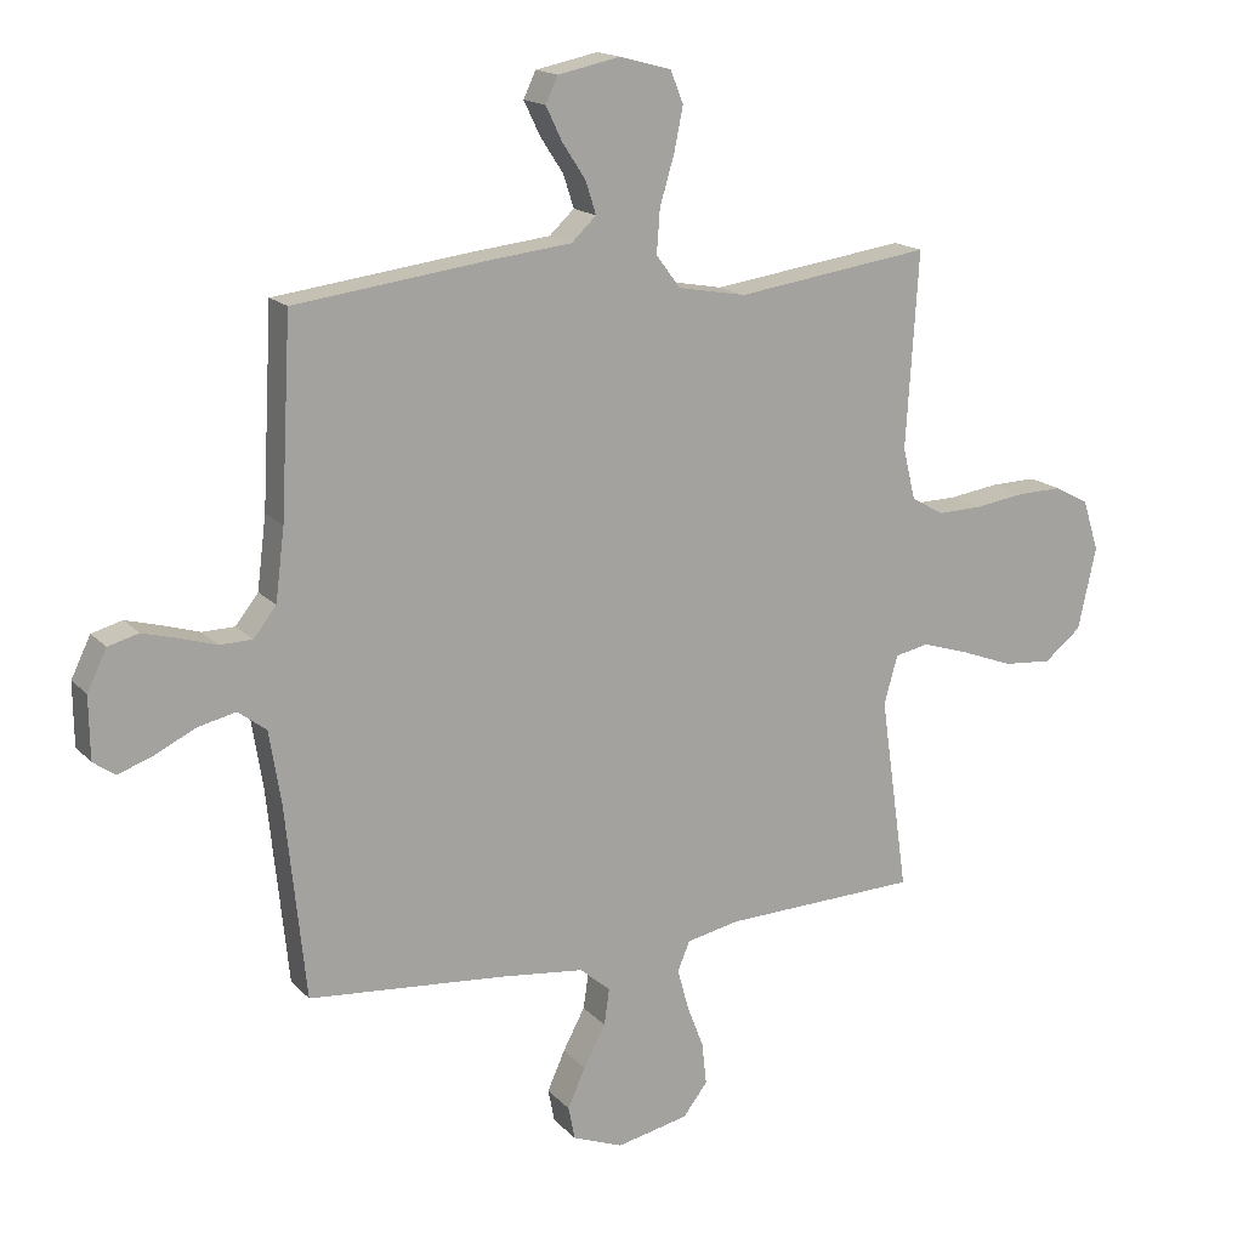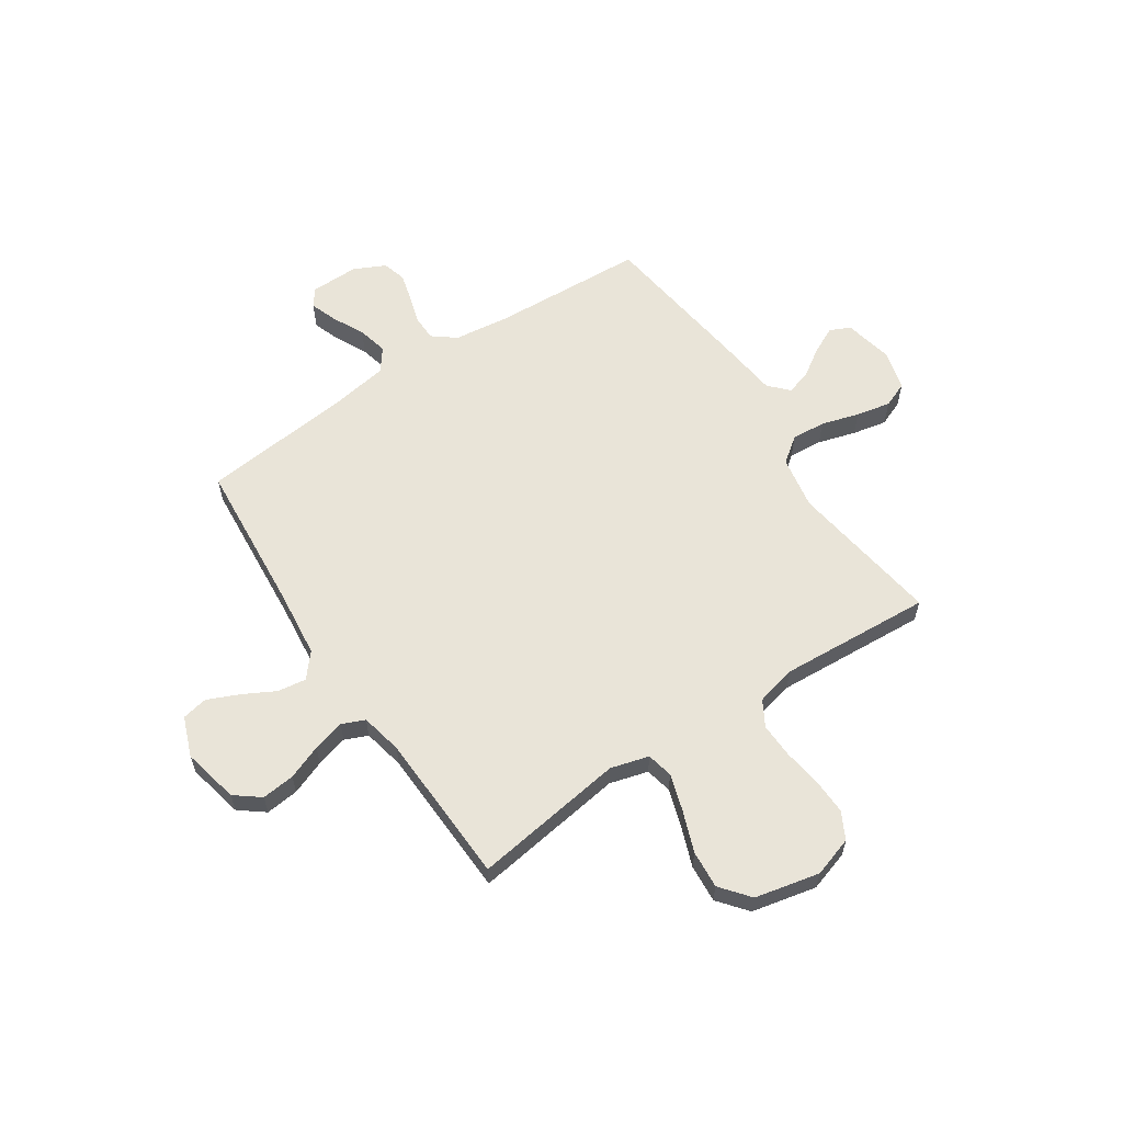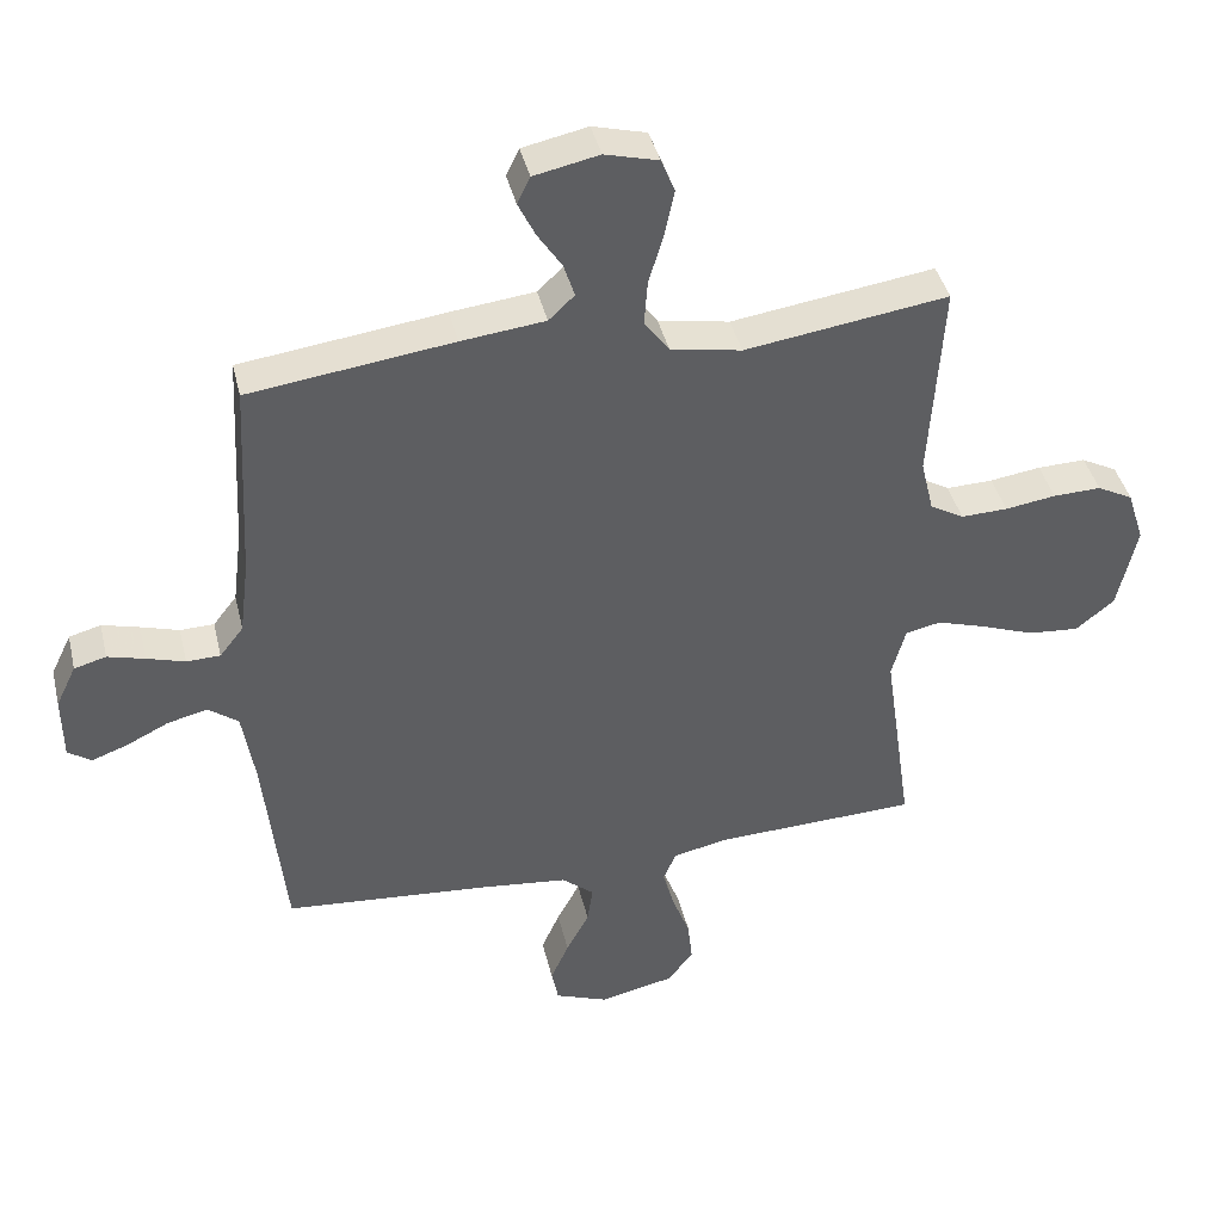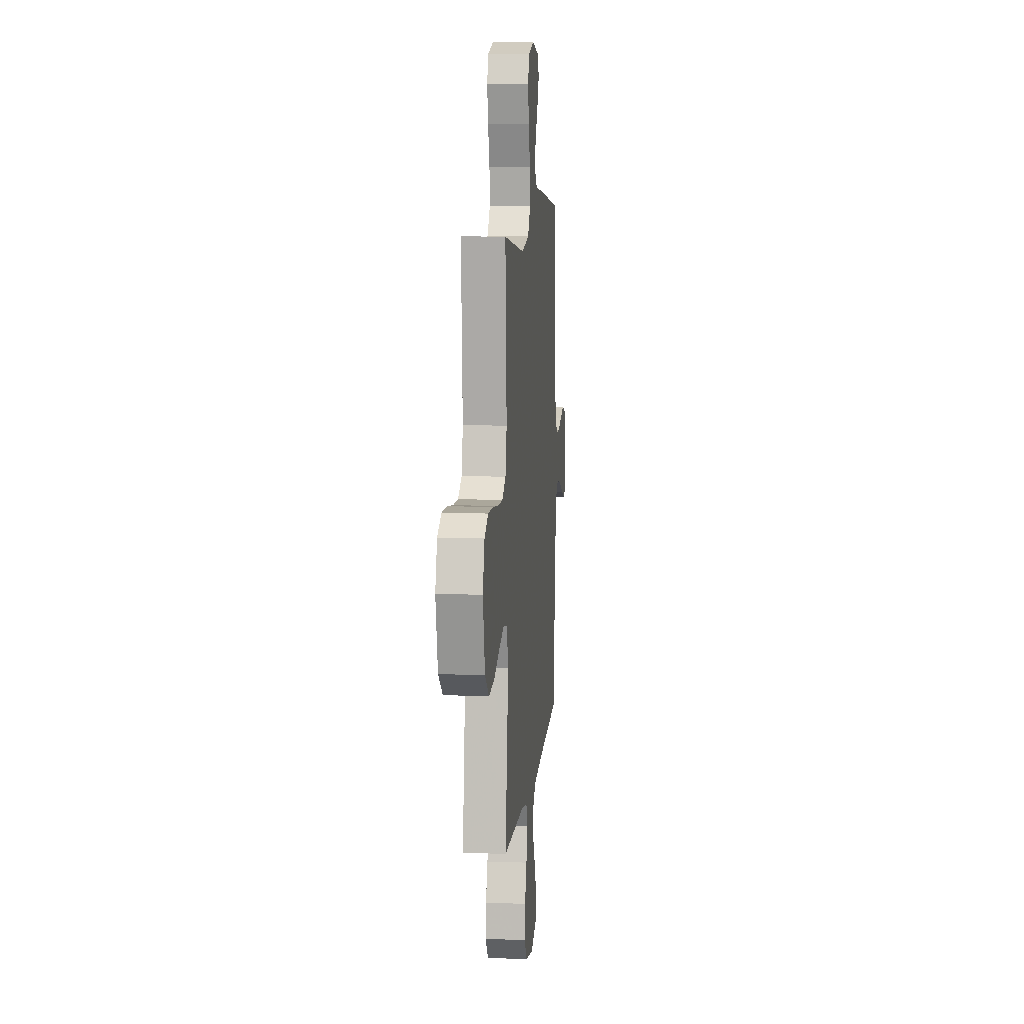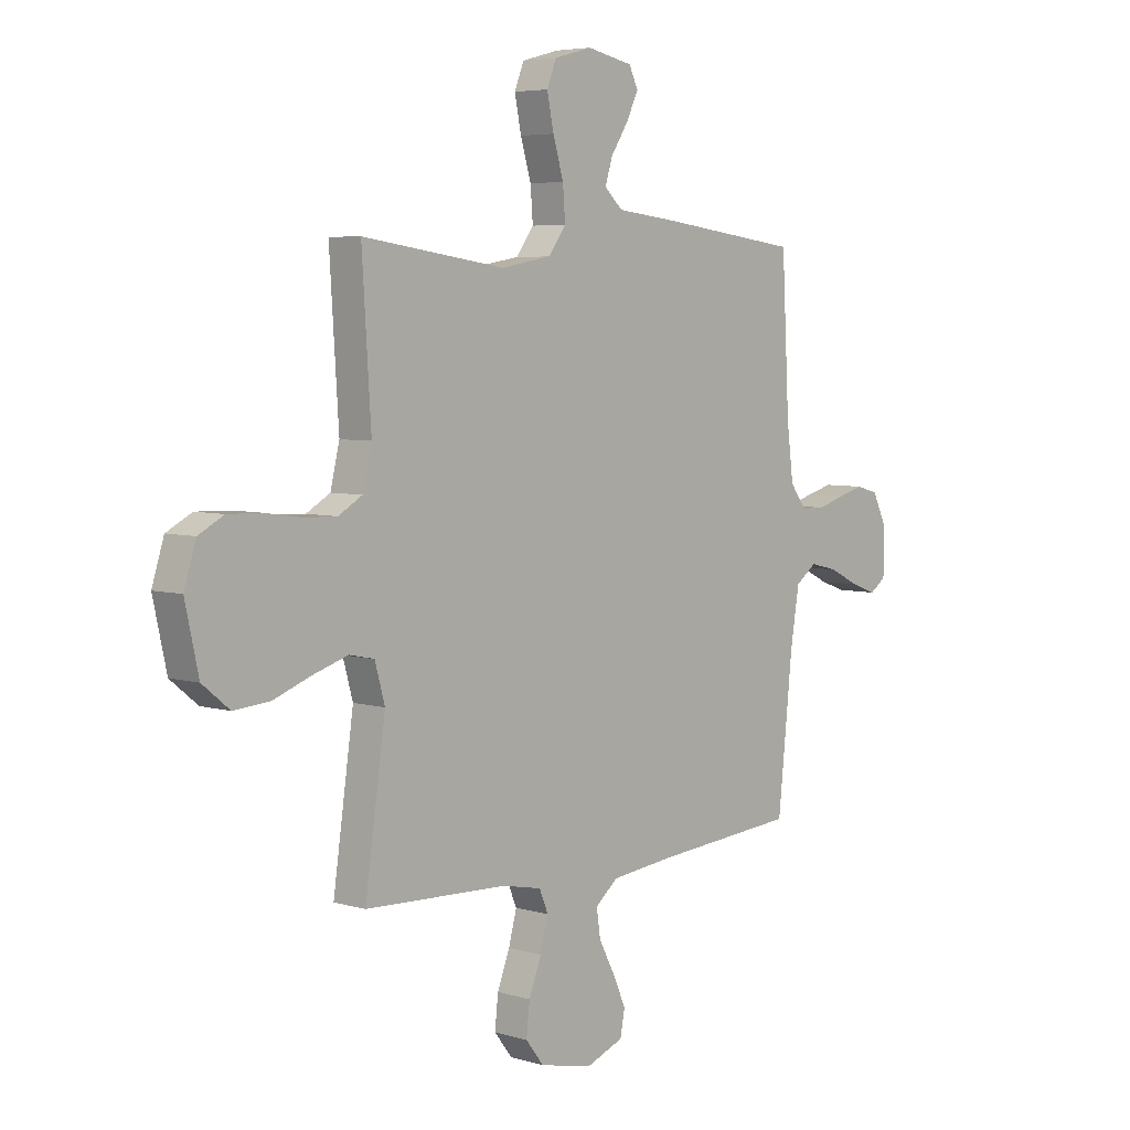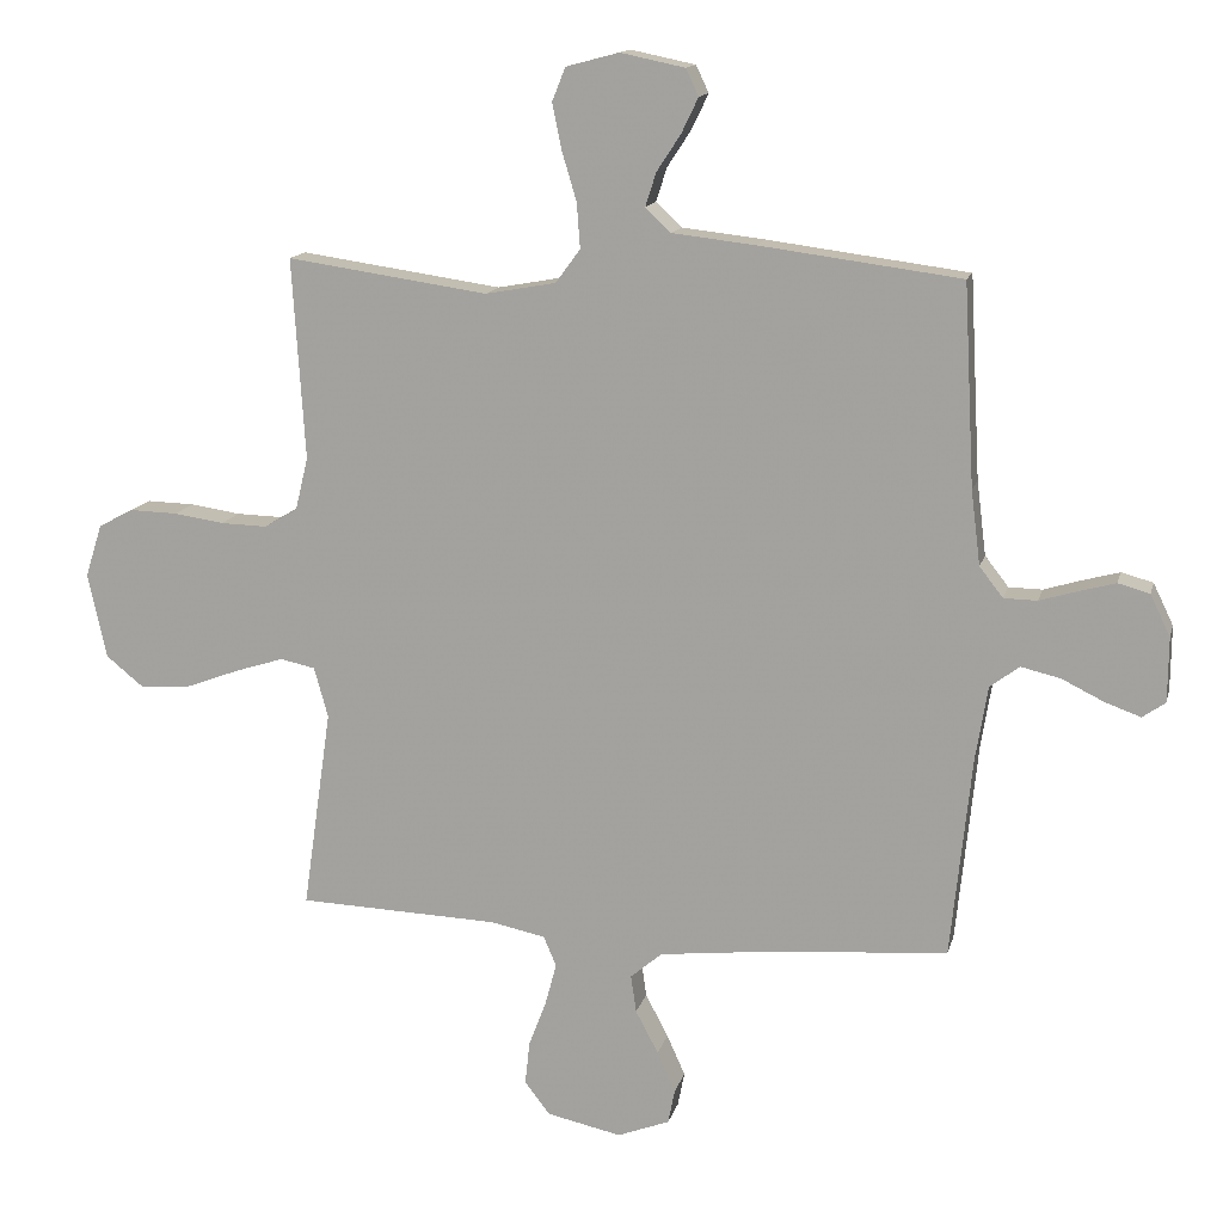
<metadata>
{"format":"obj","ext":"obj","renderer":"f3d","projection":"perspective","resolution":1024,"background":"white","views":[{"elev":16.3,"azim":152.7,"up":"+Z"},{"elev":60.4,"azim":-123.7,"up":"+Y"},{"elev":41.1,"azim":166.7,"up":"+Z"},{"elev":9.7,"azim":-84.6,"up":"+Z"},{"elev":5.3,"azim":-47.5,"up":"+Z"},{"elev":13.9,"azim":13.5,"up":"+Z"}]}
</metadata>
<code>
v -0.5 0.07 -0.5
v -0.457 0.07 -0.2
v -0.478 0.07 -0.125
v -0.53 0.07 -0.114
v -0.603 0.07 -0.137
v -0.683 0.07 -0.167
v -0.758 0.07 -0.173
v -0.815 0.07 -0.127
v -0.843 0.07 0
v -0.818 0.07 0.079
v -0.765 0.07 0.107
v -0.694 0.07 0.105
v -0.619 0.07 0.094
v -0.55 0.07 0.092
v -0.5 0.07 0.121
v -0.481 0.07 0.2
v -0.5 0.07 0.5
v -0.2 0.07 0.457
v -0.095 0.07 0.476
v -0.058 0.07 0.526
v -0.063 0.07 0.593
v -0.085 0.07 0.667
v -0.099 0.07 0.735
v -0.079 0.07 0.785
v 0 0.07 0.806
v 0.096 0.07 0.786
v 0.115 0.07 0.746
v 0.09 0.07 0.694
v 0.054 0.07 0.639
v 0.038 0.07 0.589
v 0.076 0.07 0.553
v 0.2 0.07 0.539
v 0.5 0.07 0.5
v 0.516 0.07 0.2
v 0.53 0.07 0.089
v 0.565 0.07 0.044
v 0.615 0.07 0.043
v 0.671 0.07 0.06
v 0.726 0.07 0.075
v 0.773 0.07 0.062
v 0.803 0.07 0
v 0.802 0.07 -0.096
v 0.768 0.07 -0.12
v 0.715 0.07 -0.101
v 0.652 0.07 -0.07
v 0.593 0.07 -0.056
v 0.549 0.07 -0.089
v 0.531 0.07 -0.2
v 0.5 0.07 -0.5
v 0.2 0.07 -0.525
v 0.066 0.07 -0.54
v 0.019 0.07 -0.58
v 0.027 0.07 -0.636
v 0.061 0.07 -0.7
v 0.088 0.07 -0.761
v 0.078 0.07 -0.812
v 0 0.07 -0.842
v -0.111 0.07 -0.818
v -0.149 0.07 -0.769
v -0.142 0.07 -0.704
v -0.116 0.07 -0.636
v -0.099 0.07 -0.573
v -0.118 0.07 -0.528
v -0.2 0.07 -0.511
v -0.5 0 -0.5
v -0.457 0 -0.2
v -0.478 0 -0.125
v -0.53 0 -0.114
v -0.603 0 -0.137
v -0.683 0 -0.167
v -0.758 0 -0.173
v -0.815 0 -0.127
v -0.843 0 0
v -0.818 0 0.079
v -0.765 0 0.107
v -0.694 0 0.105
v -0.619 0 0.094
v -0.55 0 0.092
v -0.5 0 0.121
v -0.481 0 0.2
v -0.5 0 0.5
v -0.2 0 0.457
v -0.095 0 0.476
v -0.058 0 0.526
v -0.063 0 0.593
v -0.085 0 0.667
v -0.099 0 0.735
v -0.079 0 0.785
v 0 0 0.806
v 0.096 0 0.786
v 0.115 0 0.746
v 0.09 0 0.694
v 0.054 0 0.639
v 0.038 0 0.589
v 0.076 0 0.553
v 0.2 0 0.539
v 0.5 0 0.5
v 0.516 0 0.2
v 0.53 0 0.089
v 0.565 0 0.044
v 0.615 0 0.043
v 0.671 0 0.06
v 0.726 0 0.075
v 0.773 0 0.062
v 0.803 0 0
v 0.802 0 -0.096
v 0.768 0 -0.12
v 0.715 0 -0.101
v 0.652 0 -0.07
v 0.593 0 -0.056
v 0.549 0 -0.089
v 0.531 0 -0.2
v 0.5 0 -0.5
v 0.2 0 -0.525
v 0.066 0 -0.54
v 0.019 0 -0.58
v 0.027 0 -0.636
v 0.061 0 -0.7
v 0.088 0 -0.761
v 0.078 0 -0.812
v 0 0 -0.842
v -0.111 0 -0.818
v -0.149 0 -0.769
v -0.142 0 -0.704
v -0.116 0 -0.636
v -0.099 0 -0.573
v -0.118 0 -0.528
v -0.2 0 -0.511
f 59 60 61
f 58 59 61
f 57 58 61
f 56 57 61
f 55 56 61
f 54 55 61
f 53 54 61
f 52 53 61 62
f 51 52 62 63
f 48 49 50
f 51 63 64
f 50 51 64
f 48 50 64
f 47 48 64
f 43 44 45
f 42 43 45
f 41 42 45
f 40 41 45
f 39 40 45
f 38 39 45
f 37 38 45
f 36 37 45 46
f 64 1 2
f 47 64 2
f 46 47 2
f 36 46 2
f 35 36 2
f 31 32 33 34
f 27 28 29
f 26 27 29
f 25 26 29
f 24 25 29
f 23 24 29
f 22 23 29
f 21 22 29
f 20 21 29 30
f 19 20 30 31
f 16 17 18
f 15 16 18 19
f 11 12 13
f 10 11 13
f 9 10 13
f 8 9 13
f 7 8 13
f 6 7 13
f 5 6 13
f 4 5 13 14
f 3 4 14 15
f 31 34 35
f 19 31 35
f 15 19 35
f 3 15 35
f 2 3 35
f 125 124 123
f 125 123 122
f 125 122 121
f 125 121 120
f 125 120 119
f 125 119 118
f 125 118 117
f 126 125 117 116
f 127 126 116 115
f 114 113 112
f 128 127 115
f 128 115 114
f 128 114 112
f 128 112 111
f 109 108 107
f 109 107 106
f 109 106 105
f 109 105 104
f 109 104 103
f 109 103 102
f 109 102 101
f 110 109 101 100
f 66 65 128
f 66 128 111
f 66 111 110
f 66 110 100
f 66 100 99
f 98 97 96 95
f 93 92 91
f 93 91 90
f 93 90 89
f 93 89 88
f 93 88 87
f 93 87 86
f 93 86 85
f 94 93 85 84
f 95 94 84 83
f 82 81 80
f 83 82 80 79
f 77 76 75
f 77 75 74
f 77 74 73
f 77 73 72
f 77 72 71
f 77 71 70
f 77 70 69
f 78 77 69 68
f 79 78 68 67
f 99 98 95
f 99 95 83
f 99 83 79
f 99 79 67
f 99 67 66
f 1 65 66 2
f 2 66 67 3
f 3 67 68 4
f 4 68 69 5
f 5 69 70 6
f 6 70 71 7
f 7 71 72 8
f 8 72 73 9
f 9 73 74 10
f 10 74 75 11
f 11 75 76 12
f 12 76 77 13
f 13 77 78 14
f 14 78 79 15
f 15 79 80 16
f 16 80 81 17
f 17 81 82 18
f 18 82 83 19
f 19 83 84 20
f 20 84 85 21
f 21 85 86 22
f 22 86 87 23
f 23 87 88 24
f 24 88 89 25
f 25 89 90 26
f 26 90 91 27
f 27 91 92 28
f 28 92 93 29
f 29 93 94 30
f 30 94 95 31
f 31 95 96 32
f 32 96 97 33
f 33 97 98 34
f 34 98 99 35
f 35 99 100 36
f 36 100 101 37
f 37 101 102 38
f 38 102 103 39
f 39 103 104 40
f 40 104 105 41
f 41 105 106 42
f 42 106 107 43
f 43 107 108 44
f 44 108 109 45
f 45 109 110 46
f 46 110 111 47
f 47 111 112 48
f 48 112 113 49
f 49 113 114 50
f 50 114 115 51
f 51 115 116 52
f 52 116 117 53
f 53 117 118 54
f 54 118 119 55
f 55 119 120 56
f 56 120 121 57
f 57 121 122 58
f 58 122 123 59
f 59 123 124 60
f 60 124 125 61
f 61 125 126 62
f 62 126 127 63
f 63 127 128 64
f 64 128 65 1

</code>
